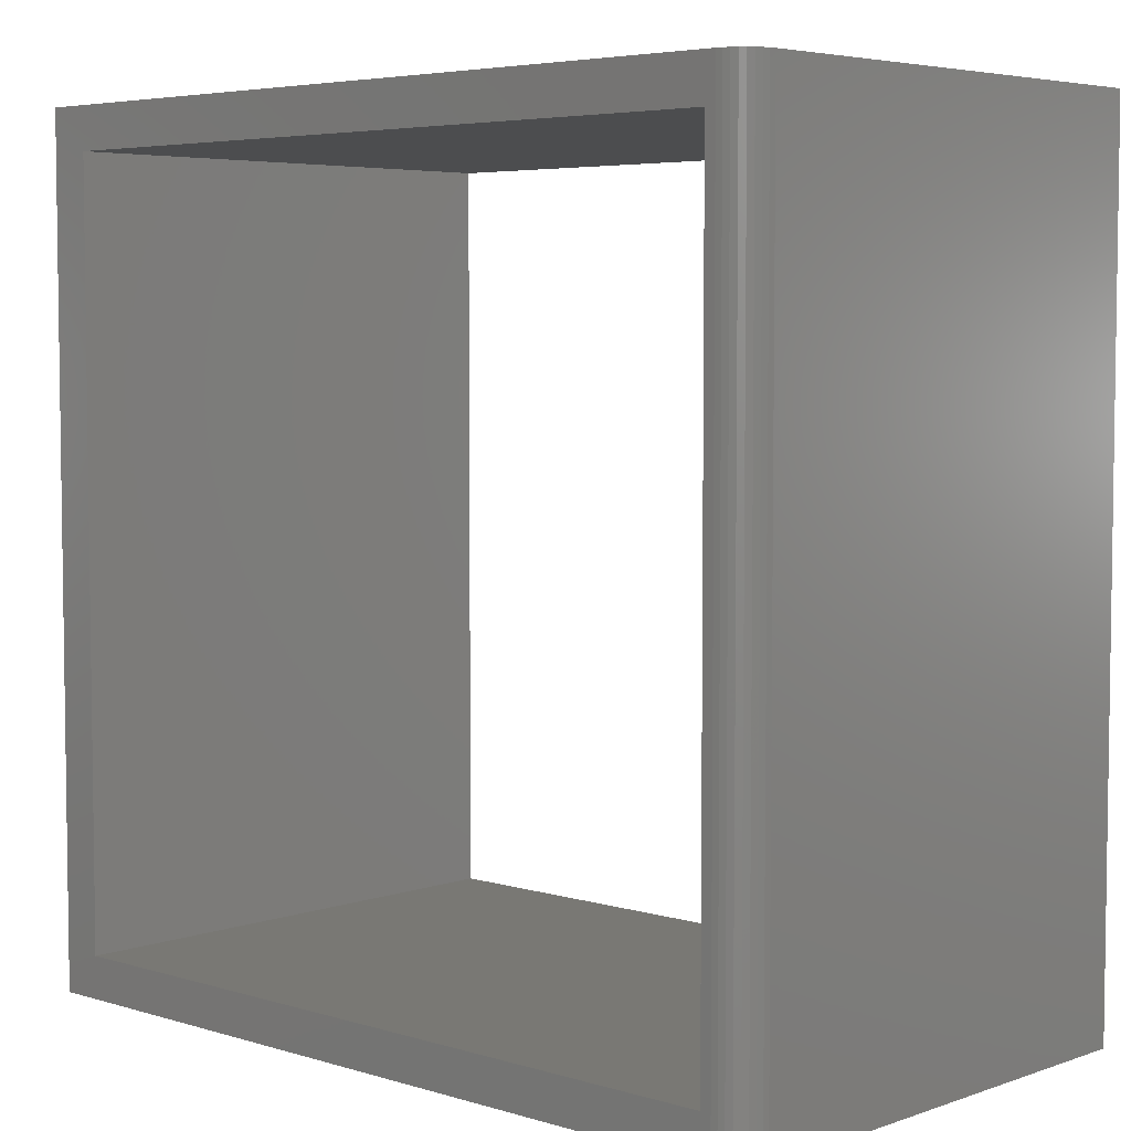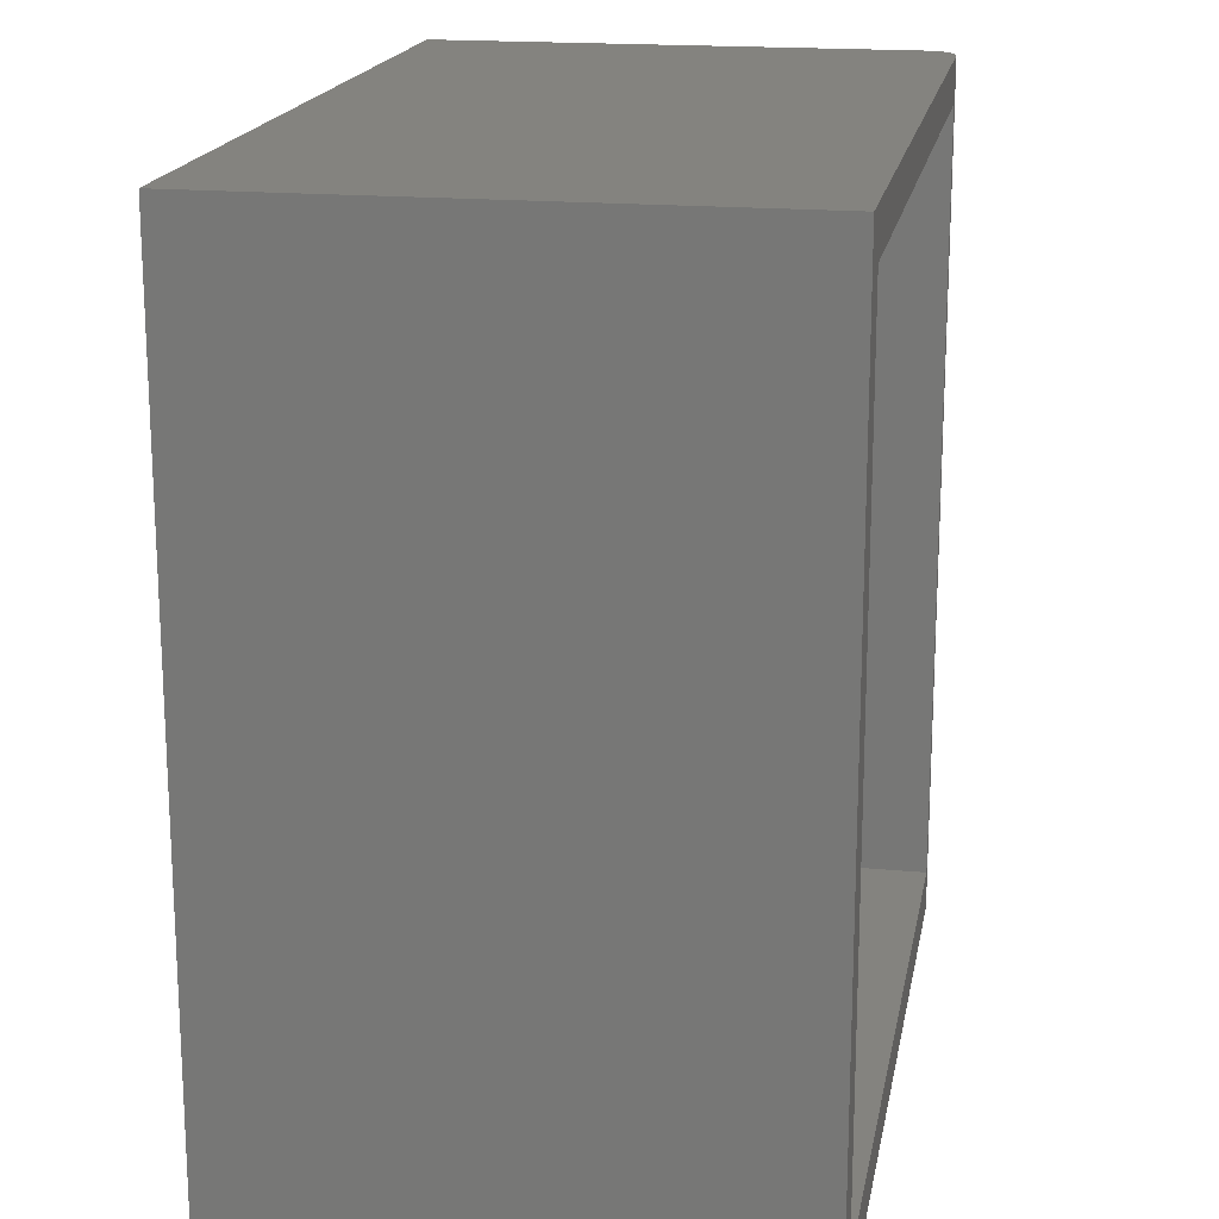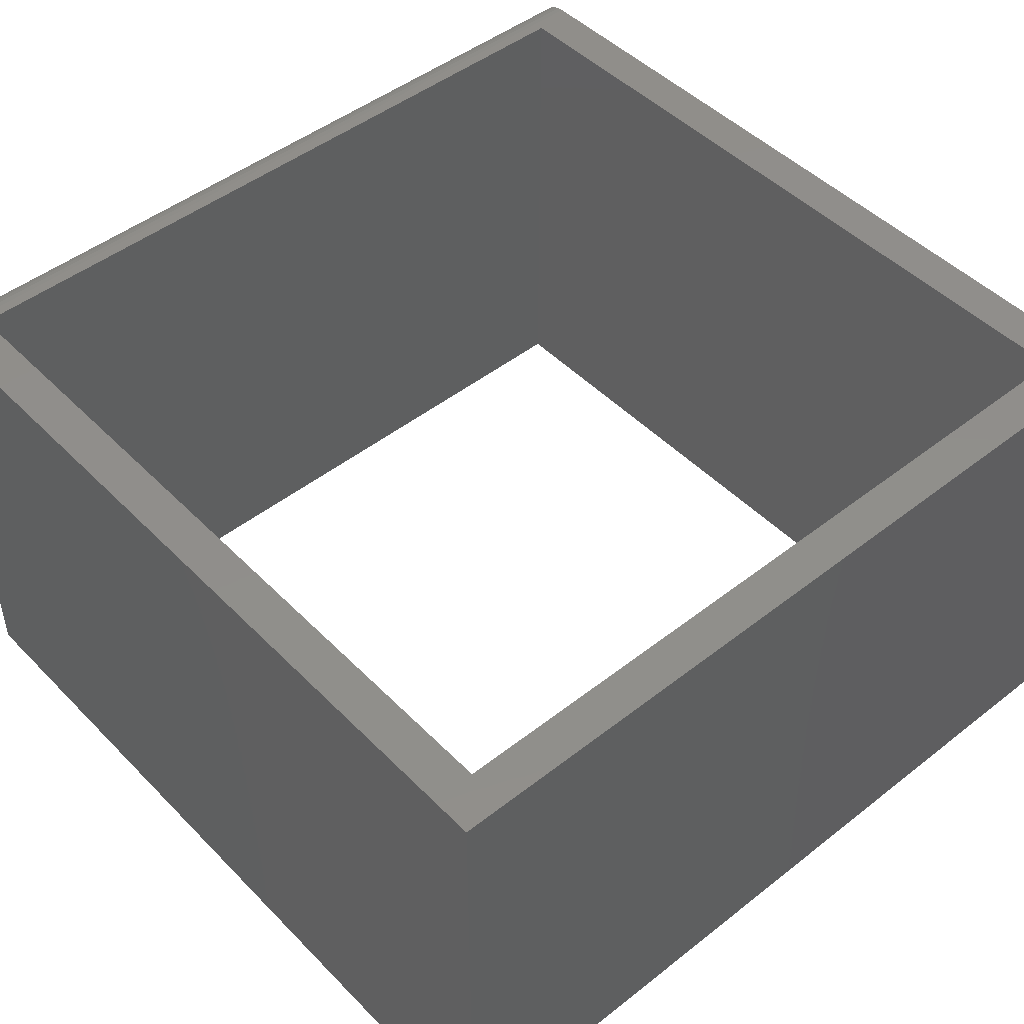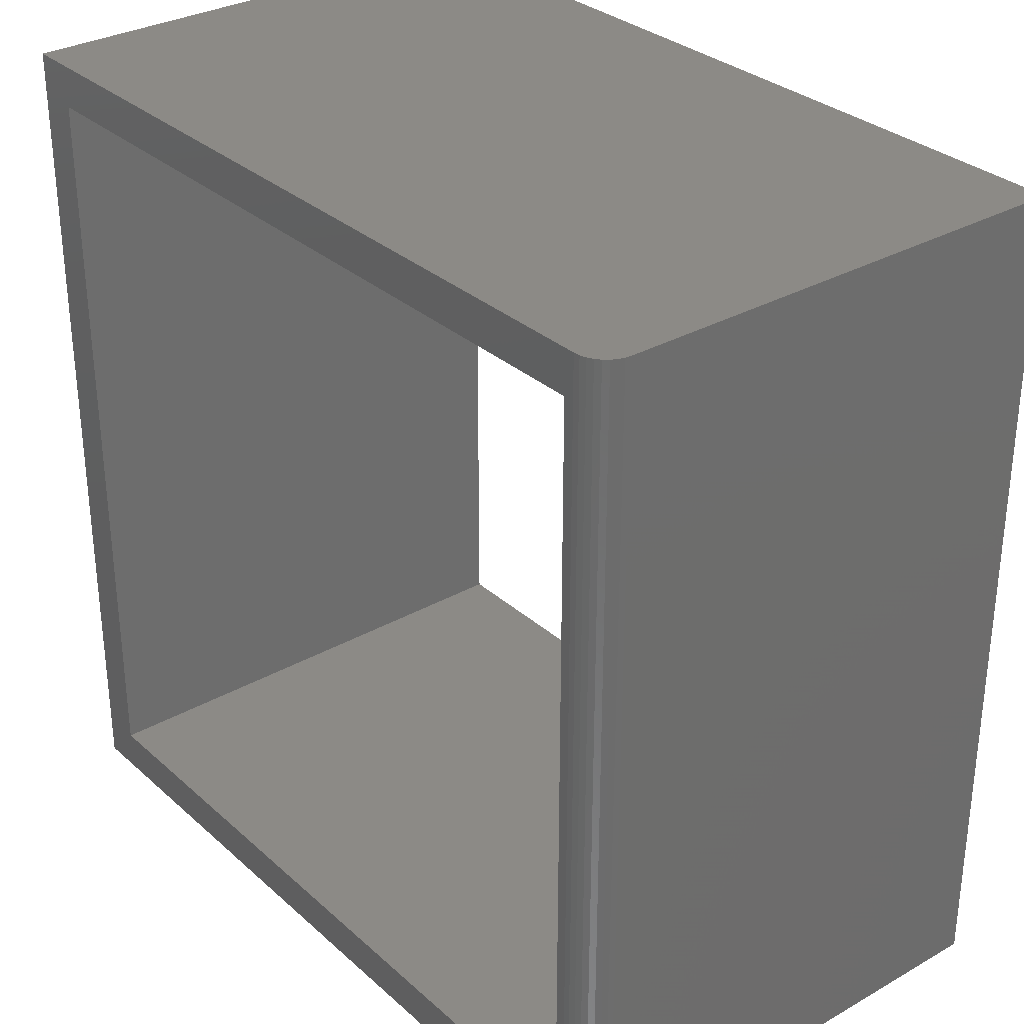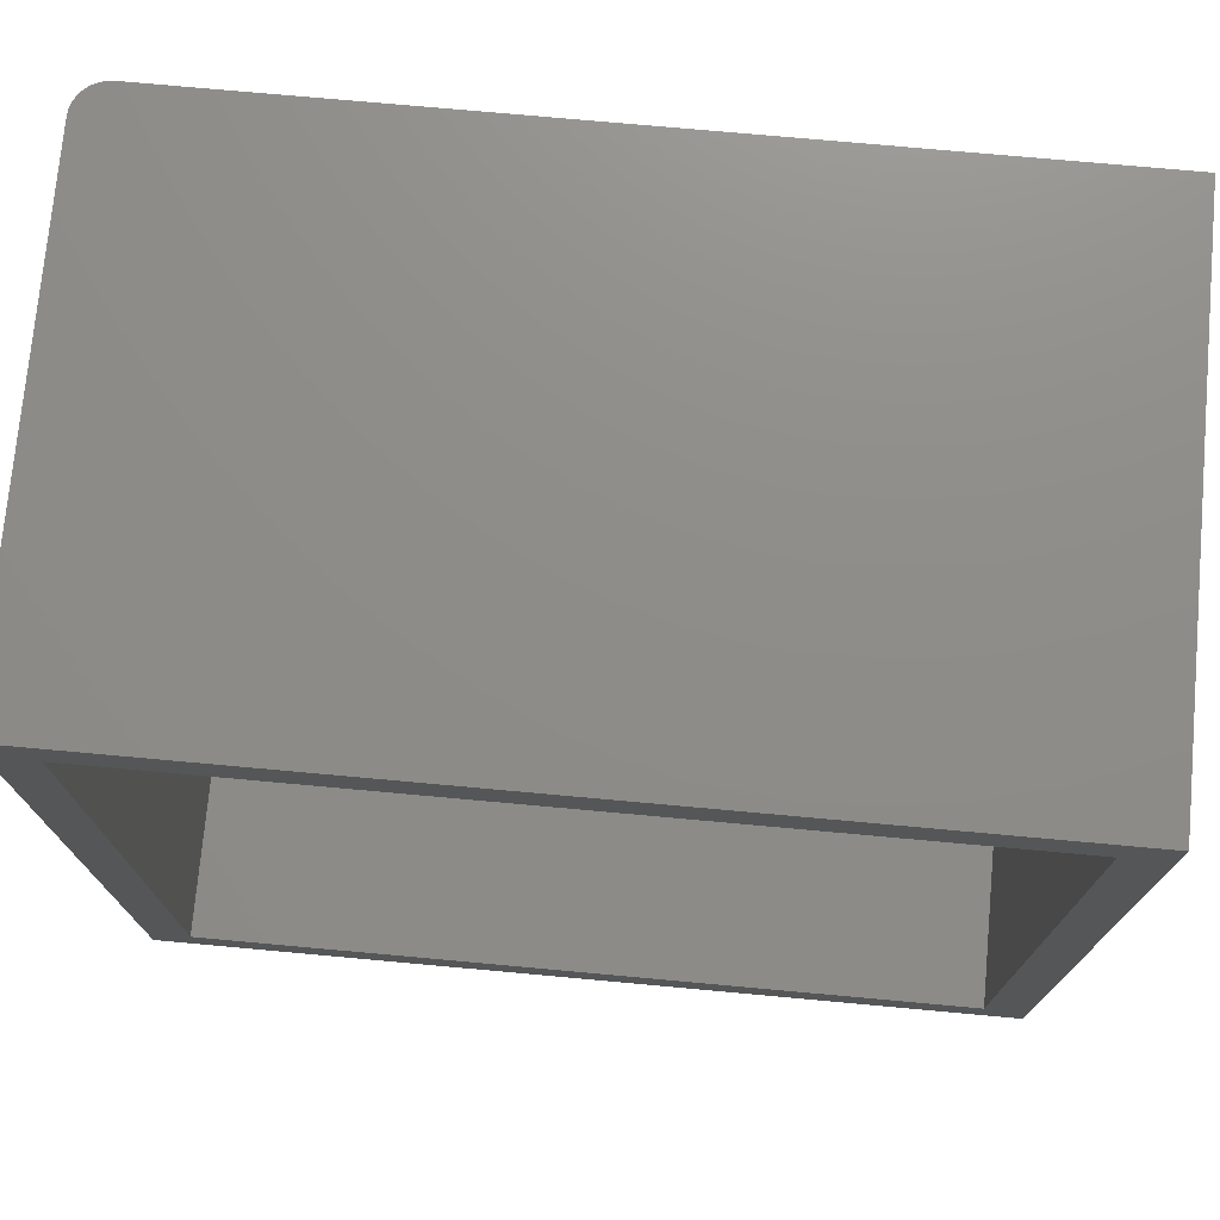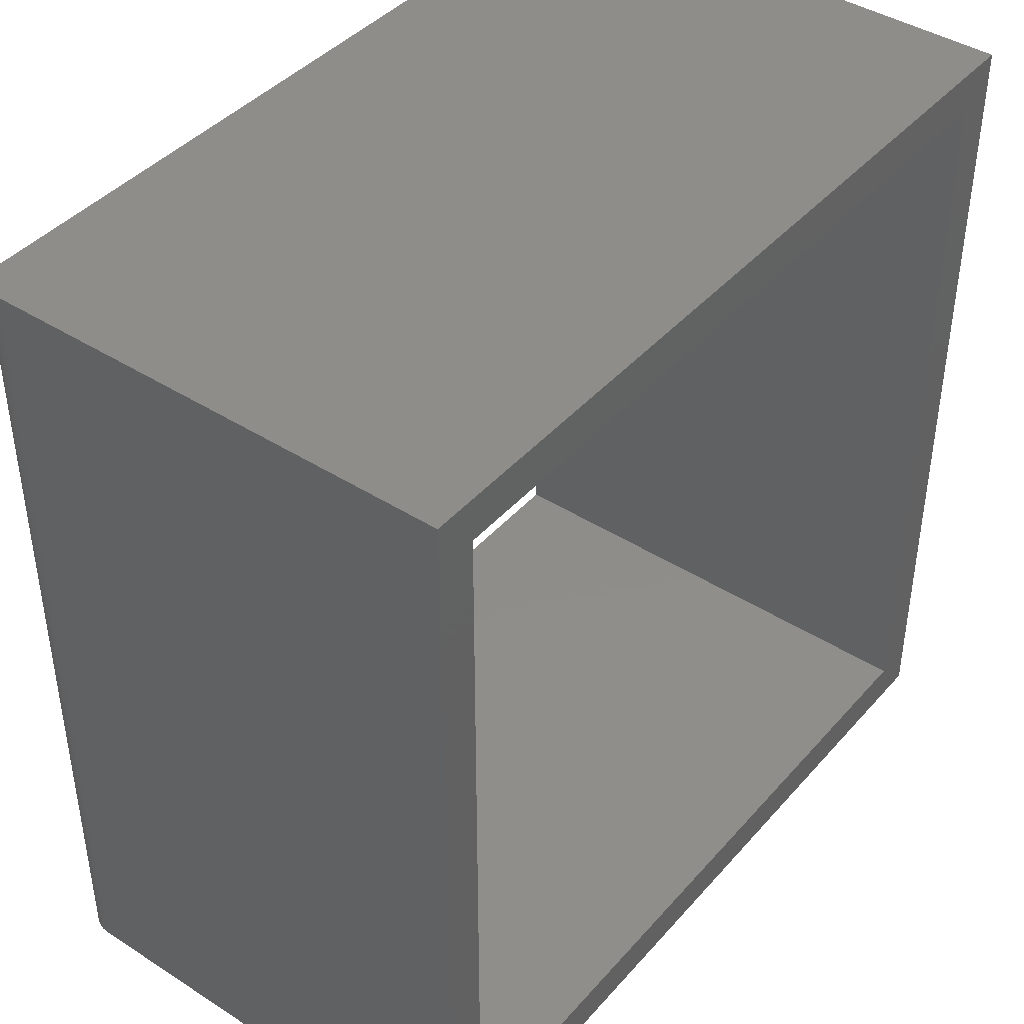
<metadata>
{"format":"stl","ext":"stl","renderer":"f3d","projection":"perspective","resolution":1024,"background":"white","views":[{"elev":5.0,"azim":43.2,"up":"+Y"},{"elev":17.9,"azim":-79.8,"up":"+Y"},{"elev":47.4,"azim":-131.5,"up":"+Z"},{"elev":31.3,"azim":51.2,"up":"+Y"},{"elev":74.4,"azim":-174.8,"up":"+Y"},{"elev":42.1,"azim":127.5,"up":"+Y"}]}
</metadata>
<code>
# stl→obj: 32 verts, 64 faces
v 0.5625 0.5684 0
v 0.5625 0.5684 0.75
v -0.5625 0.5684 0
v -0.5625 0.5684 0.75
v -0.5625 -0.5625 0.75
v -0.5625 -0.5625 0
v 0.5625 -0.5625 0.75
v 0.5625 -0.5625 0
v -0.625 0.6316 0
v -0.625 -0.625 0
v 0.625 -0.625 0
v 0.625 0.6316 0
v 0.5781 -0.625 0.75
v -0.625 -0.625 0.75
v -0.625 0.6316 0.75
v 0.5781 0.6316 0.75
v 0.625 -0.625 0.7031
v 0.6241 -0.625 0.7123
v 0.6214 -0.625 0.7211
v 0.6171 -0.625 0.7292
v 0.6113 -0.625 0.7363
v 0.6042 -0.625 0.7421
v 0.5961 -0.625 0.7464
v 0.5873 -0.625 0.7491
v 0.6113 0.6316 0.7363
v 0.5961 0.6316 0.7464
v 0.6042 0.6316 0.7421
v 0.5873 0.6316 0.7491
v 0.6171 0.6316 0.7292
v 0.6214 0.6316 0.7211
v 0.6241 0.6316 0.7123
v 0.625 0.6316 0.7031
f 1 2 3
f 3 2 4
f 4 5 3
f 3 5 6
f 7 2 8
f 8 2 1
f 9 6 10
f 10 6 8
f 10 8 11
f 6 9 3
f 3 9 12
f 3 12 1
f 1 12 11
f 1 11 8
f 13 7 14
f 14 7 5
f 14 5 15
f 15 5 4
f 15 4 16
f 16 4 2
f 16 2 13
f 13 2 7
f 6 5 8
f 8 5 7
f 17 18 19
f 11 17 19
f 11 19 20
f 11 20 21
f 11 21 22
f 11 22 23
f 11 23 24
f 11 24 13
f 11 13 14
f 11 14 10
f 25 26 27
f 9 15 16
f 9 16 28
f 9 28 12
f 28 26 25
f 28 25 29
f 28 29 30
f 28 30 31
f 28 31 32
f 28 32 12
f 11 12 17
f 17 12 32
f 17 32 18
f 18 32 31
f 18 31 19
f 19 31 30
f 19 30 20
f 20 30 29
f 20 29 21
f 21 29 25
f 21 25 22
f 22 25 27
f 22 27 23
f 23 27 26
f 23 26 24
f 24 26 28
f 24 28 13
f 13 28 16
f 9 10 15
f 15 10 14

</code>
